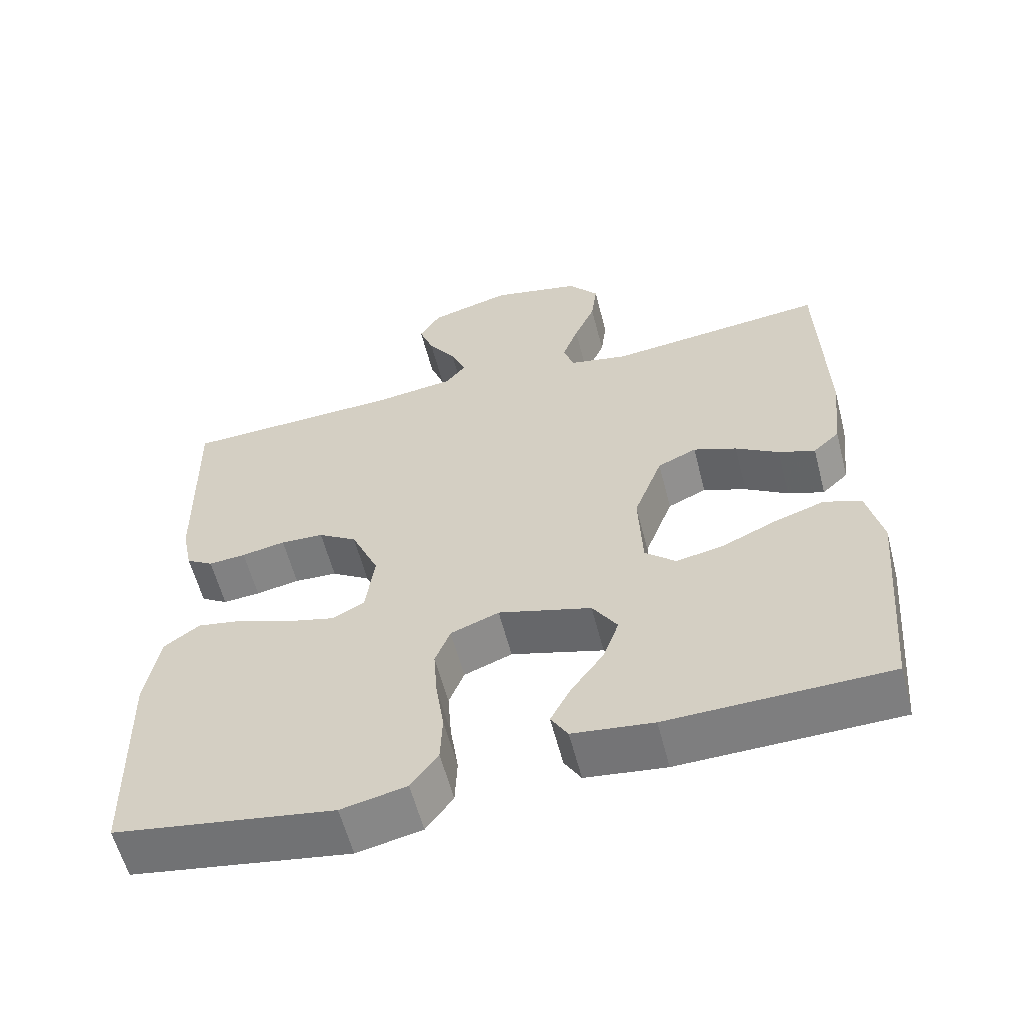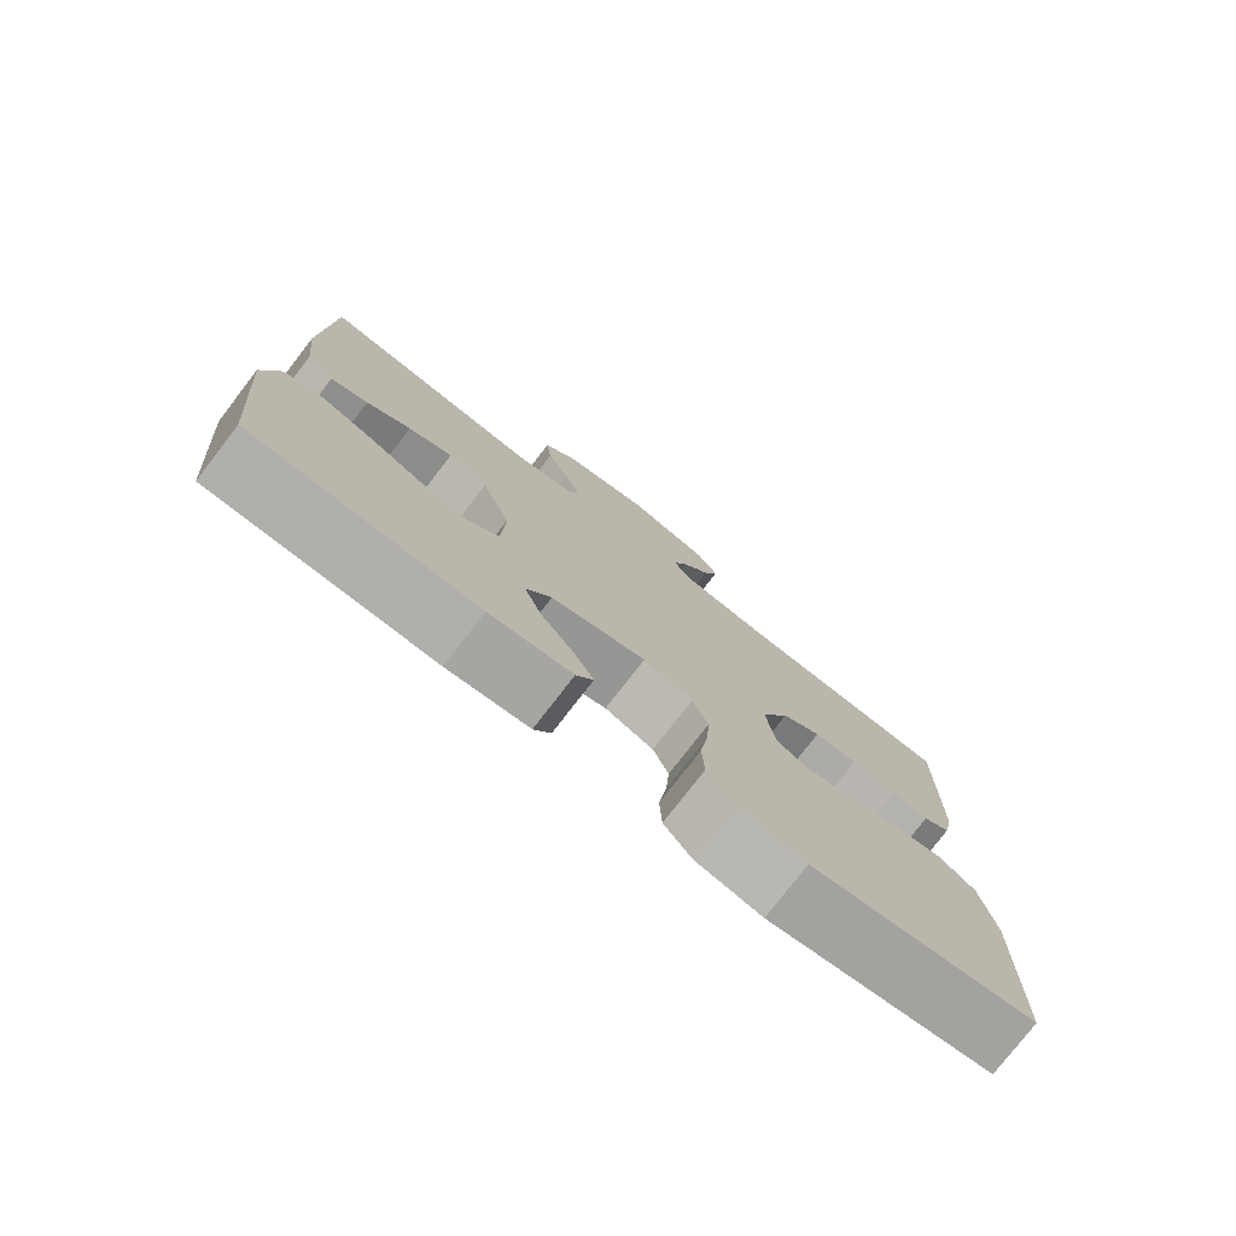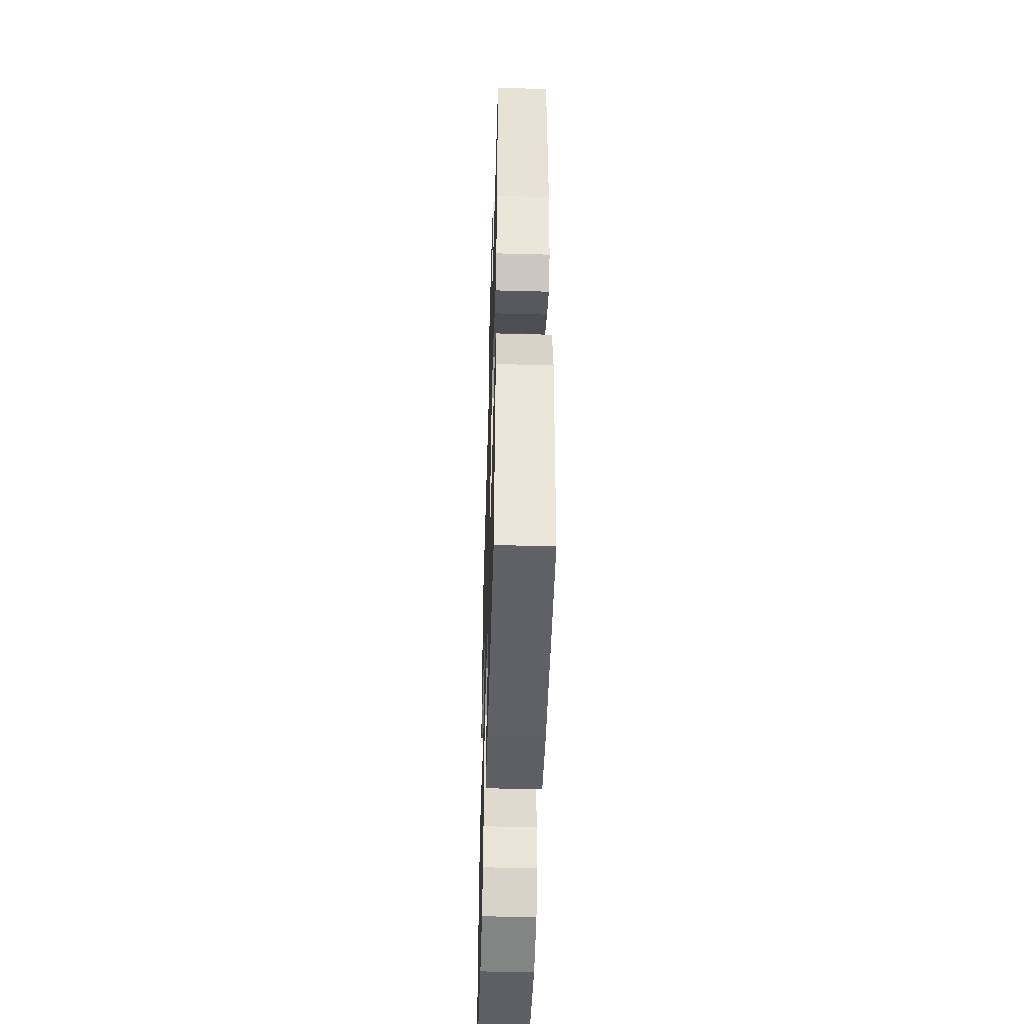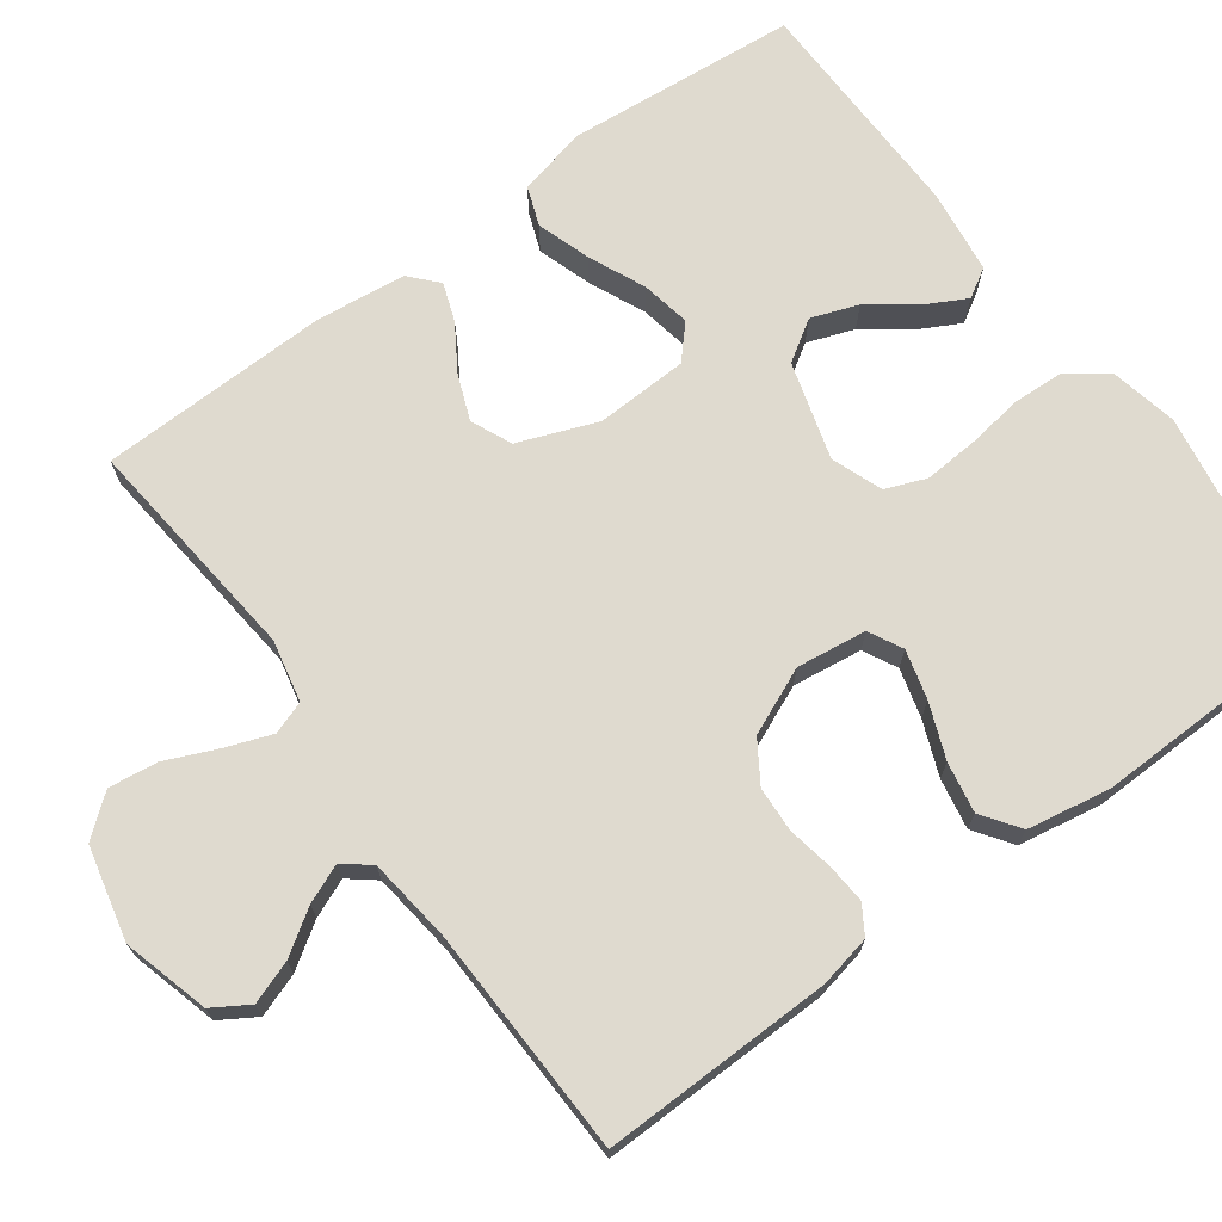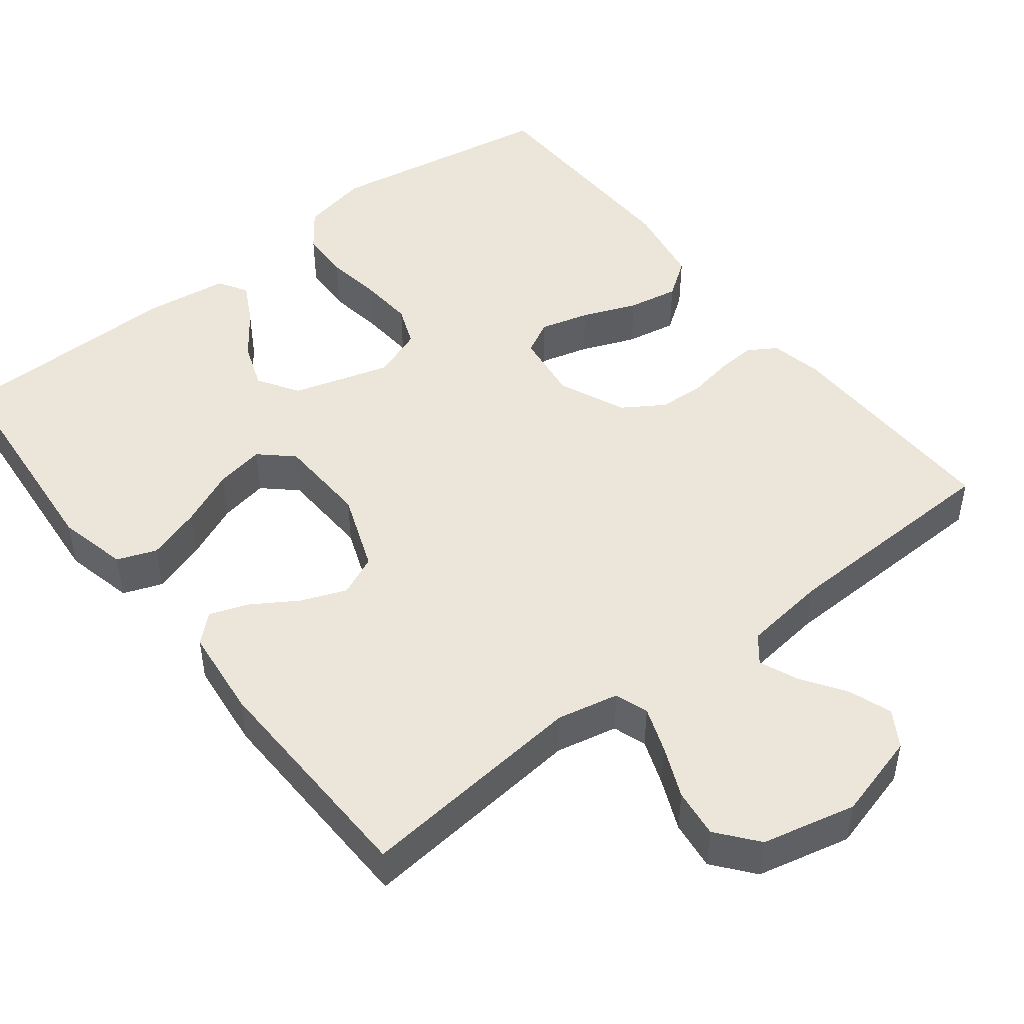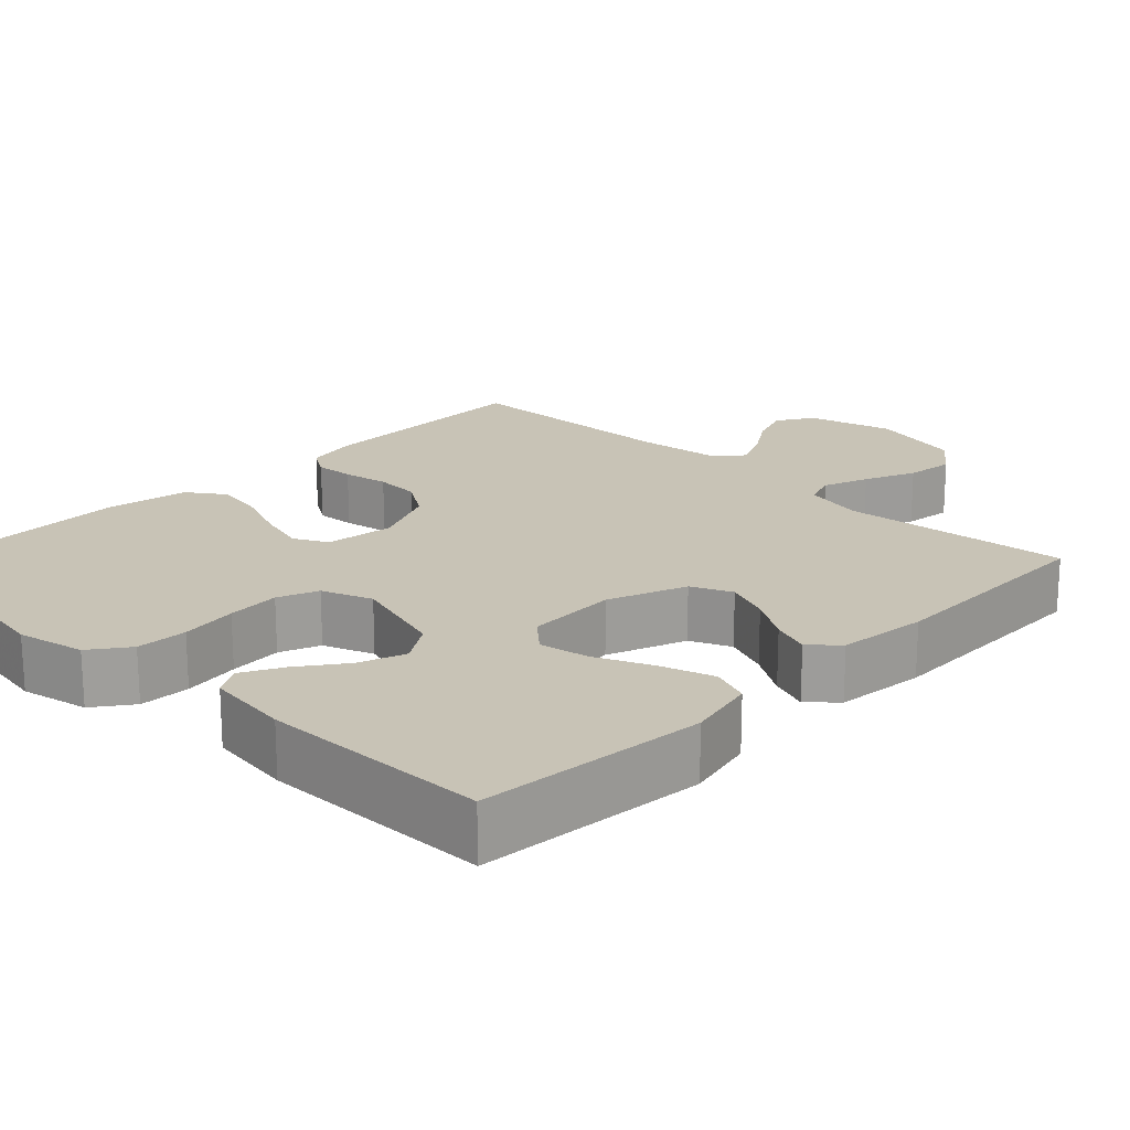
<metadata>
{"format":"obj","ext":"obj","renderer":"f3d","projection":"perspective","resolution":1024,"background":"white","views":[{"elev":-59.1,"azim":-165.5,"up":"+Z"},{"elev":-77.7,"azim":-37.7,"up":"+Z"},{"elev":-49.2,"azim":-91.7,"up":"+Z"},{"elev":70.6,"azim":53.9,"up":"+Y"},{"elev":47.5,"azim":-37.9,"up":"+Y"},{"elev":19.5,"azim":-135.7,"up":"+Y"}]}
</metadata>
<code>
v -0.5 0.07 0.5
v -0.2 0.07 0.469
v -0.12 0.07 0.486
v -0.105 0.07 0.529
v -0.127 0.07 0.589
v -0.156 0.07 0.656
v -0.164 0.07 0.72
v -0.122 0.07 0.772
v 0 0.07 0.8
v 0.112 0.07 0.769
v 0.141 0.07 0.722
v 0.121 0.07 0.666
v 0.083 0.07 0.609
v 0.062 0.07 0.559
v 0.09 0.07 0.524
v 0.2 0.07 0.51
v 0.5 0.07 0.5
v 0.494 0.07 0.2
v 0.48 0.07 0.132
v 0.443 0.07 0.109
v 0.392 0.07 0.113
v 0.332 0.07 0.124
v 0.273 0.07 0.121
v 0.22 0.07 0.087
v 0.182 0.07 0
v 0.194 0.07 -0.091
v 0.238 0.07 -0.114
v 0.302 0.07 -0.097
v 0.373 0.07 -0.069
v 0.439 0.07 -0.057
v 0.488 0.07 -0.092
v 0.507 0.07 -0.2
v 0.5 0.07 -0.5
v 0.2 0.07 -0.549
v 0.111 0.07 -0.53
v 0.074 0.07 -0.48
v 0.071 0.07 -0.413
v 0.082 0.07 -0.338
v 0.087 0.07 -0.268
v 0.066 0.07 -0.215
v 0 0.07 -0.19
v -0.127 0.07 -0.227
v -0.161 0.07 -0.28
v -0.139 0.07 -0.341
v -0.095 0.07 -0.401
v -0.067 0.07 -0.454
v -0.09 0.07 -0.492
v -0.2 0.07 -0.506
v -0.5 0.07 -0.5
v -0.526 0.07 -0.2
v -0.505 0.07 -0.109
v -0.454 0.07 -0.09
v -0.384 0.07 -0.113
v -0.31 0.07 -0.146
v -0.246 0.07 -0.158
v -0.204 0.07 -0.12
v -0.199 0.07 0
v -0.238 0.07 0.103
v -0.291 0.07 0.127
v -0.35 0.07 0.104
v -0.409 0.07 0.067
v -0.459 0.07 0.049
v -0.495 0.07 0.082
v -0.508 0.07 0.2
v -0.5 0 0.5
v -0.2 0 0.469
v -0.12 0 0.486
v -0.105 0 0.529
v -0.127 0 0.589
v -0.156 0 0.656
v -0.164 0 0.72
v -0.122 0 0.772
v 0 0 0.8
v 0.112 0 0.769
v 0.141 0 0.722
v 0.121 0 0.666
v 0.083 0 0.609
v 0.062 0 0.559
v 0.09 0 0.524
v 0.2 0 0.51
v 0.5 0 0.5
v 0.494 0 0.2
v 0.48 0 0.132
v 0.443 0 0.109
v 0.392 0 0.113
v 0.332 0 0.124
v 0.273 0 0.121
v 0.22 0 0.087
v 0.182 0 0
v 0.194 0 -0.091
v 0.238 0 -0.114
v 0.302 0 -0.097
v 0.373 0 -0.069
v 0.439 0 -0.057
v 0.488 0 -0.092
v 0.507 0 -0.2
v 0.5 0 -0.5
v 0.2 0 -0.549
v 0.111 0 -0.53
v 0.074 0 -0.48
v 0.071 0 -0.413
v 0.082 0 -0.338
v 0.087 0 -0.268
v 0.066 0 -0.215
v 0 0 -0.19
v -0.127 0 -0.227
v -0.161 0 -0.28
v -0.139 0 -0.341
v -0.095 0 -0.401
v -0.067 0 -0.454
v -0.09 0 -0.492
v -0.2 0 -0.506
v -0.5 0 -0.5
v -0.526 0 -0.2
v -0.505 0 -0.109
v -0.454 0 -0.09
v -0.384 0 -0.113
v -0.31 0 -0.146
v -0.246 0 -0.158
v -0.204 0 -0.12
v -0.199 0 0
v -0.238 0 0.103
v -0.291 0 0.127
v -0.35 0 0.104
v -0.409 0 0.067
v -0.459 0 0.049
v -0.495 0 0.082
v -0.508 0 0.2
f 63 64 1 2
f 60 61 62 63
f 59 60 63 2
f 58 59 2 3
f 57 58 3 4
f 56 57 4
f 51 52 53 54
f 49 50 51 54
f 49 54 55
f 48 49 55 56
f 44 45 46 47
f 43 44 47 48
f 35 36 37 38
f 35 38 39
f 34 35 39
f 33 34 39 40
f 31 32 33 40
f 28 29 30 31
f 27 28 31 40
f 19 20 21 22
f 19 22 23
f 16 17 18 19
f 15 16 19 23
f 14 15 23 24
f 10 11 12 13
f 10 13 14
f 9 10 14
f 8 9 14
f 5 6 7 8
f 4 5 8 14
f 43 48 56 4
f 26 27 40 41
f 25 26 41 42
f 24 25 42
f 14 24 42
f 4 14 42 43
f 66 65 128 127
f 127 126 125 124
f 66 127 124 123
f 67 66 123 122
f 68 67 122 121
f 68 121 120
f 118 117 116 115
f 118 115 114 113
f 119 118 113
f 120 119 113 112
f 111 110 109 108
f 112 111 108 107
f 102 101 100 99
f 103 102 99
f 103 99 98
f 104 103 98 97
f 104 97 96 95
f 95 94 93 92
f 104 95 92 91
f 86 85 84 83
f 87 86 83
f 83 82 81 80
f 87 83 80 79
f 88 87 79 78
f 77 76 75 74
f 78 77 74
f 78 74 73
f 78 73 72
f 72 71 70 69
f 78 72 69 68
f 68 120 112 107
f 105 104 91 90
f 106 105 90 89
f 106 89 88
f 106 88 78
f 107 106 78 68
f 1 65 66 2
f 2 66 67 3
f 3 67 68 4
f 4 68 69 5
f 5 69 70 6
f 6 70 71 7
f 7 71 72 8
f 8 72 73 9
f 9 73 74 10
f 10 74 75 11
f 11 75 76 12
f 12 76 77 13
f 13 77 78 14
f 14 78 79 15
f 15 79 80 16
f 16 80 81 17
f 17 81 82 18
f 18 82 83 19
f 19 83 84 20
f 20 84 85 21
f 21 85 86 22
f 22 86 87 23
f 23 87 88 24
f 24 88 89 25
f 25 89 90 26
f 26 90 91 27
f 27 91 92 28
f 28 92 93 29
f 29 93 94 30
f 30 94 95 31
f 31 95 96 32
f 32 96 97 33
f 33 97 98 34
f 34 98 99 35
f 35 99 100 36
f 36 100 101 37
f 37 101 102 38
f 38 102 103 39
f 39 103 104 40
f 40 104 105 41
f 41 105 106 42
f 42 106 107 43
f 43 107 108 44
f 44 108 109 45
f 45 109 110 46
f 46 110 111 47
f 47 111 112 48
f 48 112 113 49
f 49 113 114 50
f 50 114 115 51
f 51 115 116 52
f 52 116 117 53
f 53 117 118 54
f 54 118 119 55
f 55 119 120 56
f 56 120 121 57
f 57 121 122 58
f 58 122 123 59
f 59 123 124 60
f 60 124 125 61
f 61 125 126 62
f 62 126 127 63
f 63 127 128 64
f 64 128 65 1

</code>
